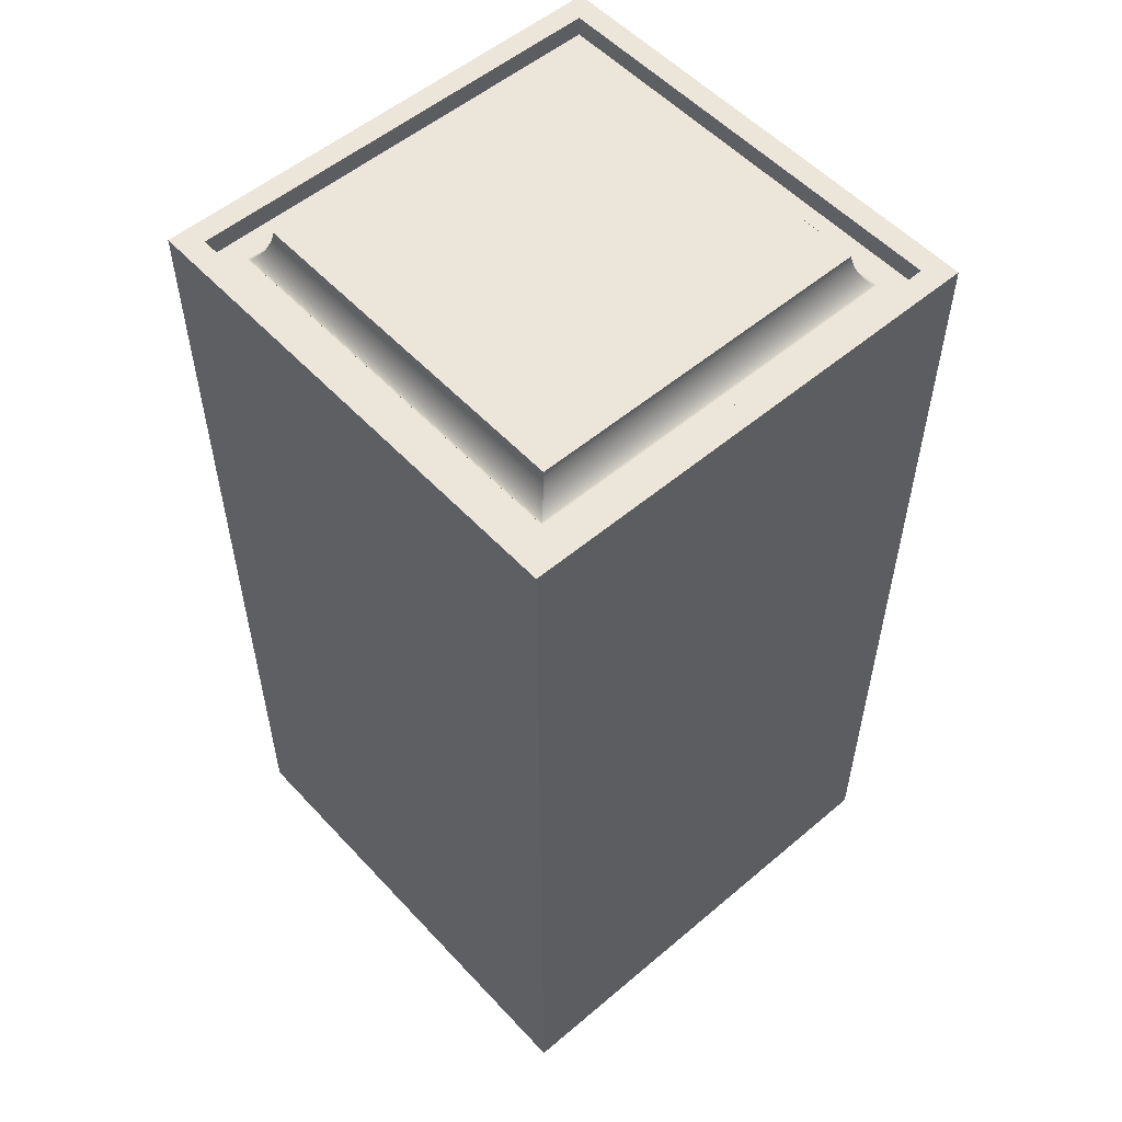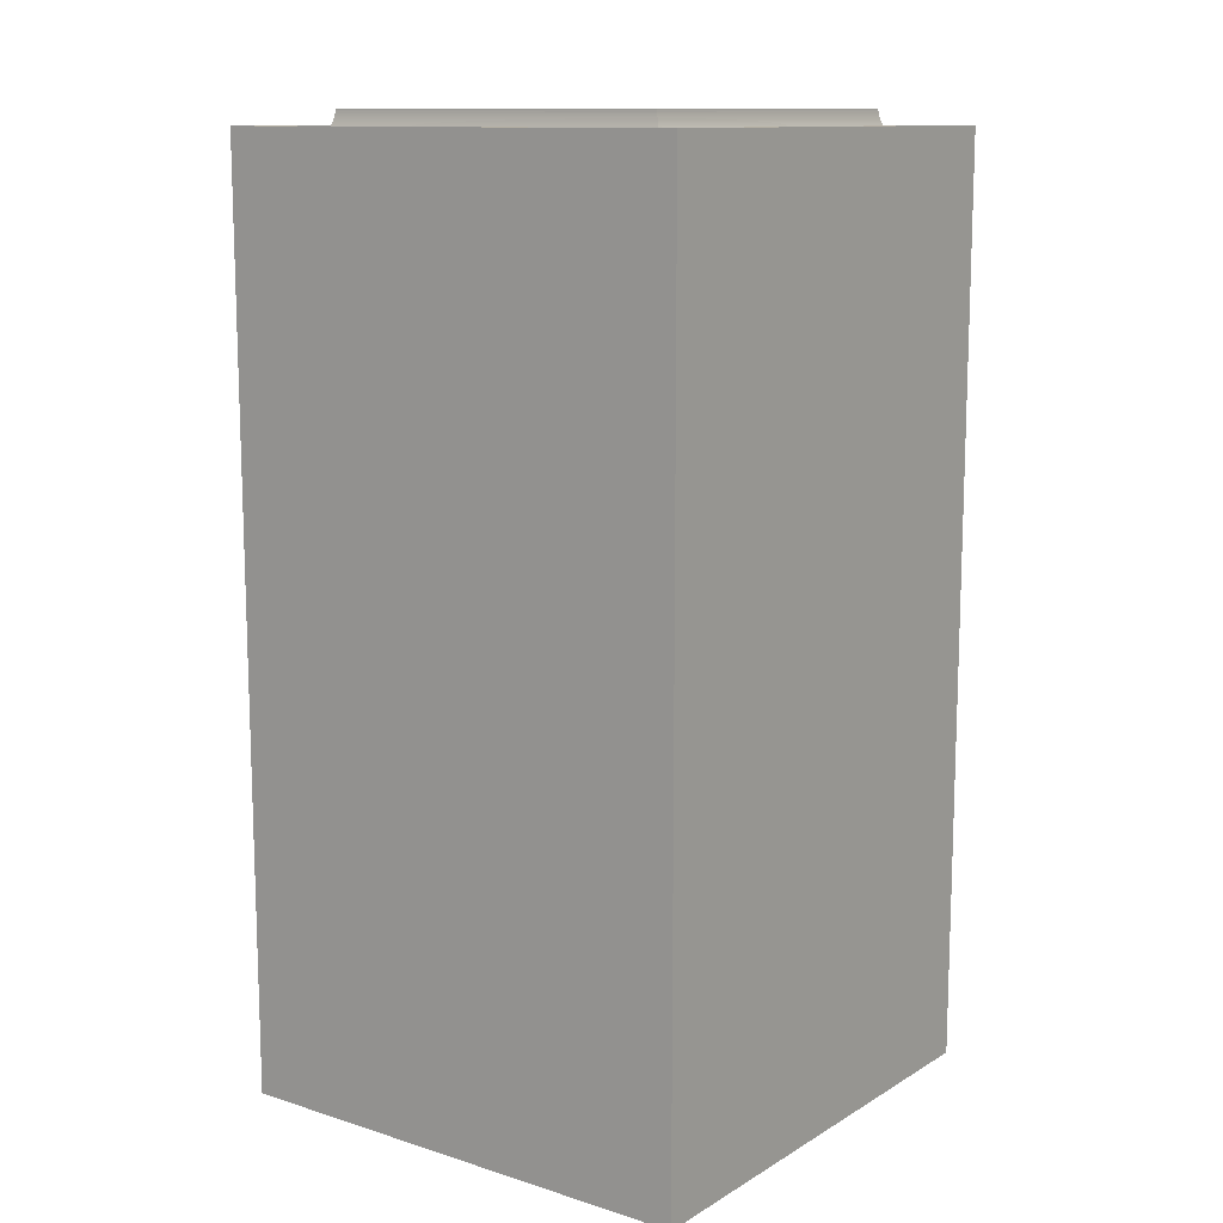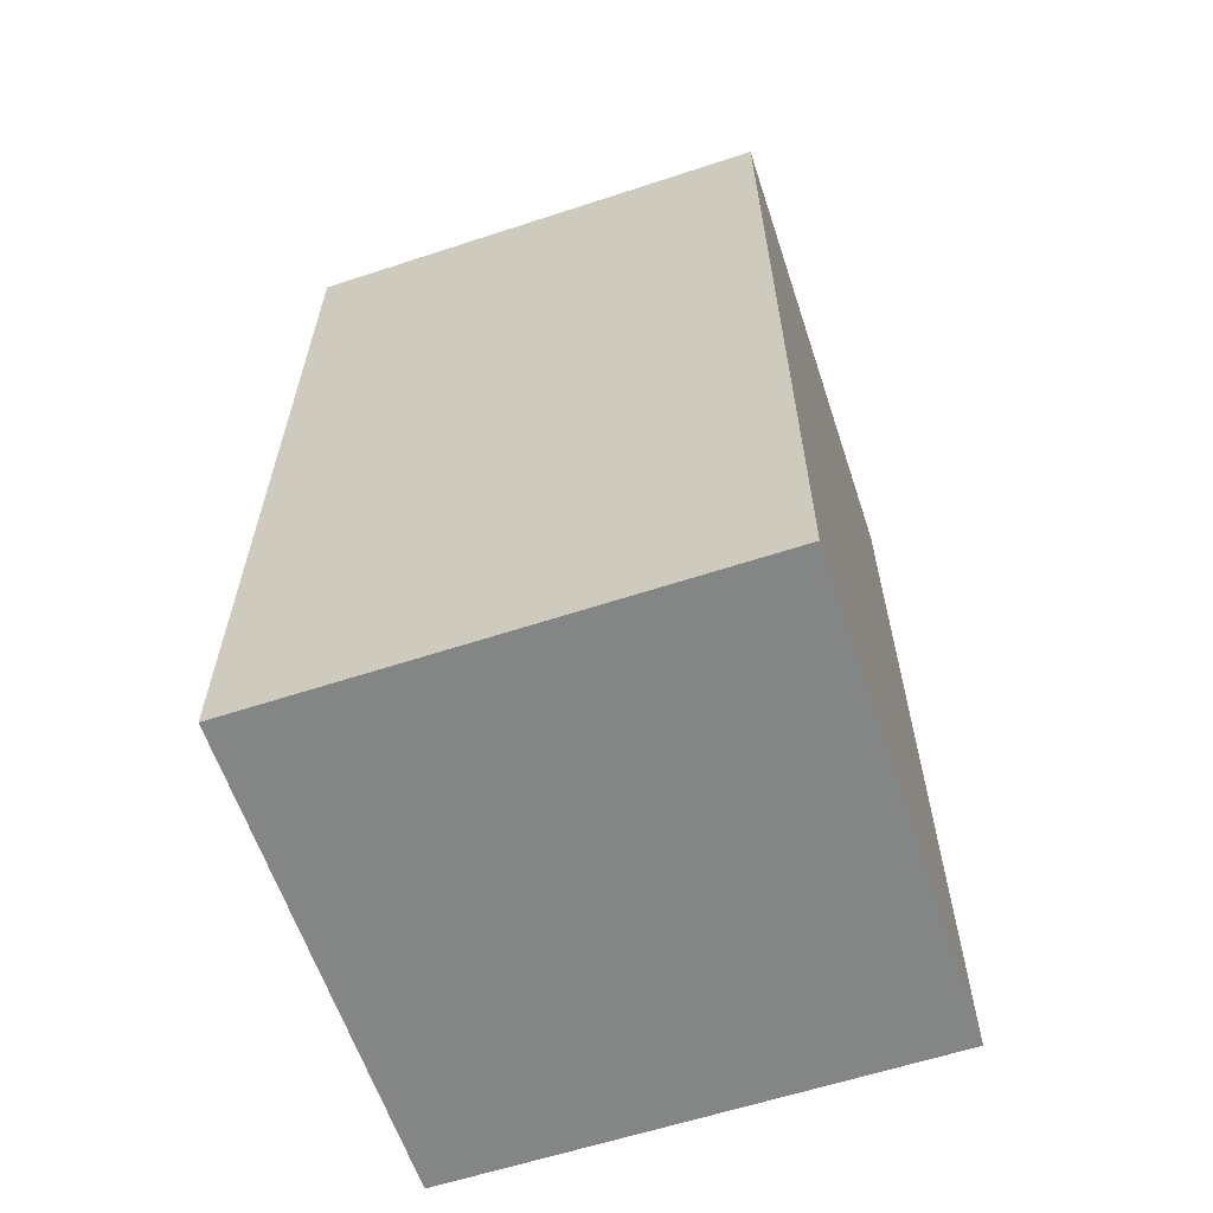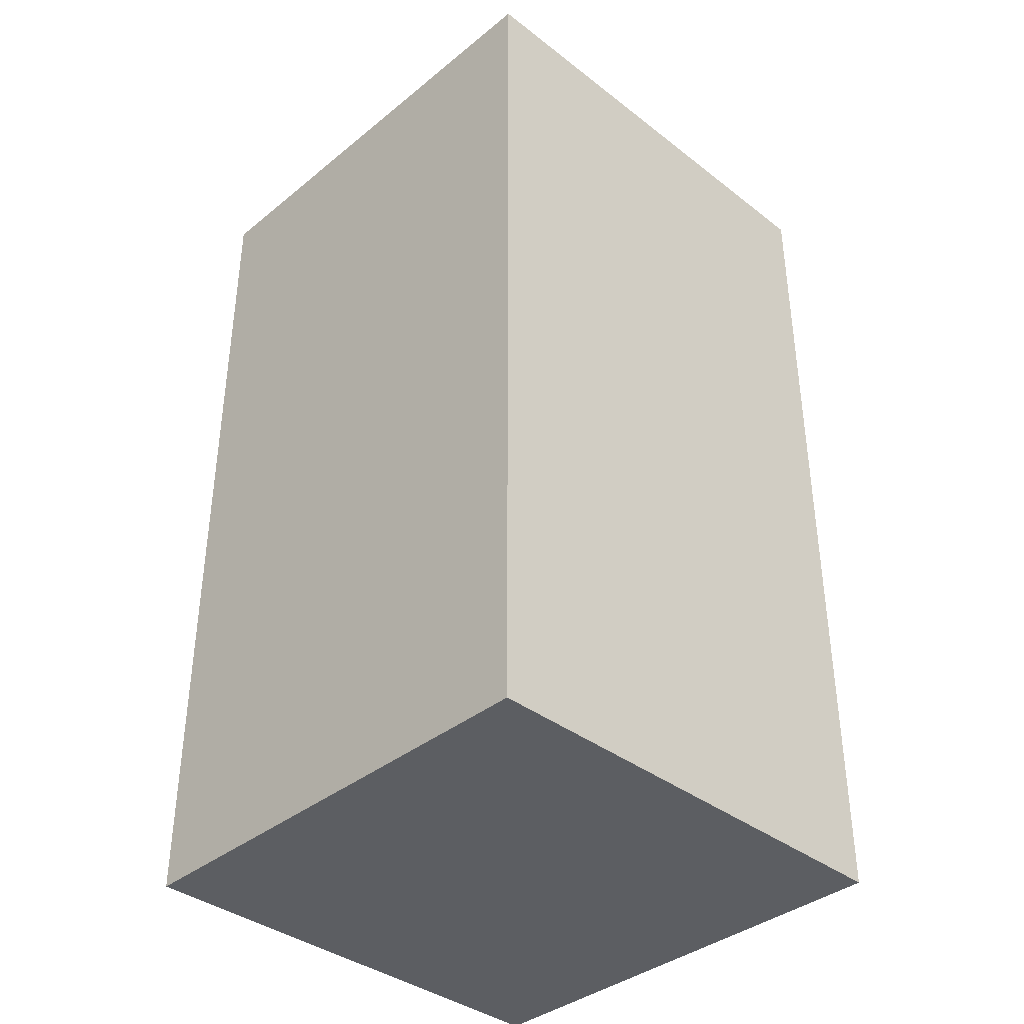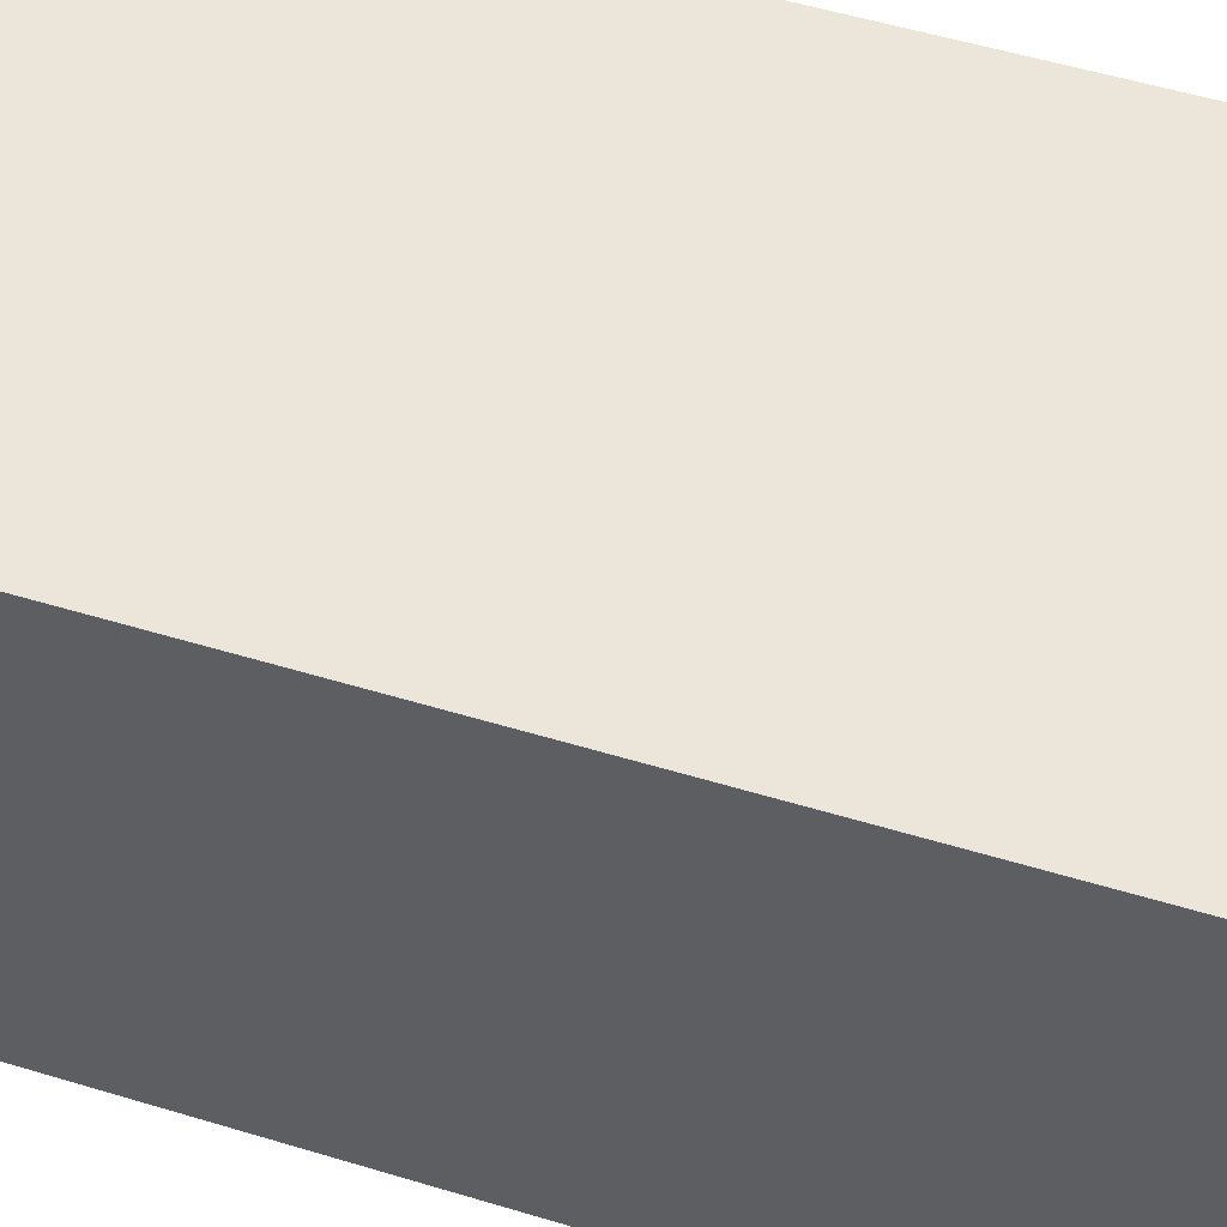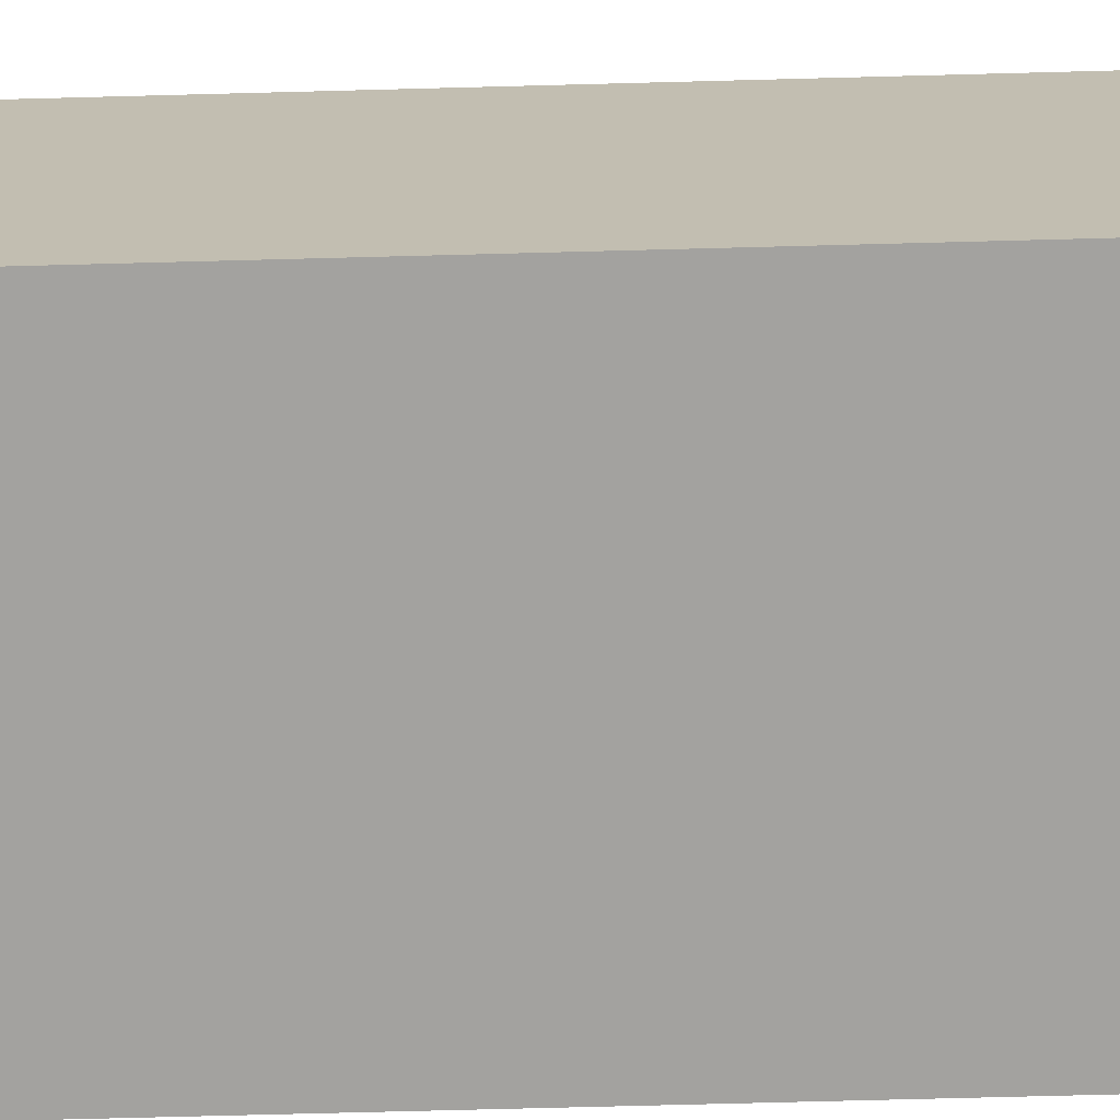
<metadata>
{"format":"obj","ext":"obj","renderer":"f3d","projection":"perspective","resolution":1024,"background":"white","views":[{"elev":54.3,"azim":138.2,"up":"+Y"},{"elev":12.0,"azim":36.5,"up":"+Y"},{"elev":-61.6,"azim":108.4,"up":"+Y"},{"elev":-37.9,"azim":135.7,"up":"+Y"},{"elev":54.3,"azim":107.8,"up":"+Z"},{"elev":-72.6,"azim":-88.5,"up":"+Z"}]}
</metadata>
<code>
o Würfel.005
v 2.612 -10.92 2.612
v 2.367 -1.016 2.367
v -2.612 -10.92 2.612
v -2.367 -1.016 2.367
v 2.612 -10.92 -2.612
v 2.367 -1.016 -2.367
v -2.612 -10.92 -2.612
v -2.367 -1.016 -2.367
v 2.612 -1.016 2.612
v -2.612 -1.016 2.612
v -2.612 -1.016 -2.612
v 2.612 -1.016 -2.612
v 2.098 -1.233 2.098
v -2.098 -1.233 2.098
v 2.098 -1.233 -2.098
v -2.098 -1.233 -2.098
v 2.367 -1.233 2.367
v -2.367 -1.233 2.367
v -2.367 -1.233 -2.367
v 2.367 -1.233 -2.367
v 2.098 -1.232 2.098
v 1.9 -0.8562 1.9
v 2.091 -1.23 2.091
v 2.084 -1.227 2.084
v 2.077 -1.224 2.077
v 2.071 -1.22 2.07
v 2.064 -1.215 2.064
v 2.058 -1.21 2.057
v 2.051 -1.205 2.051
v 2.045 -1.199 2.044
v 2.039 -1.192 2.038
v 2.032 -1.186 2.032
v 2.026 -1.179 2.026
v 2.02 -1.172 2.02
v 2.015 -1.165 2.014
v 2.009 -1.157 2.008
v 2.003 -1.149 2.003
v 1.998 -1.141 1.997
v 1.992 -1.132 1.992
v 1.987 -1.124 1.986
v 1.982 -1.115 1.981
v 1.976 -1.106 1.976
v 1.971 -1.096 1.971
v 1.966 -1.087 1.966
v 1.962 -1.077 1.961
v 1.957 -1.067 1.957
v 1.952 -1.057 1.952
v 1.948 -1.047 1.948
v 1.944 -1.036 1.943
v 1.939 -1.025 1.939
v 1.935 -1.014 1.935
v 1.931 -1.003 1.931
v 1.928 -0.992 1.927
v 1.924 -0.9806 1.924
v 1.921 -0.9689 1.92
v 1.917 -0.9571 1.917
v 1.914 -0.9451 1.914
v 1.911 -0.9329 1.911
v 1.909 -0.9206 1.908
v 1.906 -0.9081 1.906
v 1.904 -0.8954 1.904
v 1.902 -0.8825 1.902
v 1.901 -0.8694 1.901
v -1.9 -0.8562 1.9
v -2.098 -1.232 2.098
v -1.901 -0.8694 1.901
v -1.902 -0.8825 1.902
v -1.904 -0.8954 1.904
v -1.906 -0.9081 1.906
v -1.908 -0.9206 1.909
v -1.911 -0.9329 1.911
v -1.914 -0.9451 1.914
v -1.917 -0.9571 1.917
v -1.92 -0.9689 1.921
v -1.924 -0.9806 1.924
v -1.927 -0.992 1.928
v -1.931 -1.003 1.931
v -1.935 -1.014 1.935
v -1.939 -1.025 1.939
v -1.943 -1.036 1.944
v -1.948 -1.047 1.948
v -1.952 -1.057 1.952
v -1.957 -1.067 1.957
v -1.961 -1.077 1.962
v -1.966 -1.087 1.966
v -1.971 -1.096 1.971
v -1.976 -1.106 1.976
v -1.981 -1.115 1.982
v -1.986 -1.124 1.987
v -1.992 -1.132 1.992
v -1.997 -1.141 1.998
v -2.003 -1.149 2.003
v -2.008 -1.157 2.009
v -2.014 -1.165 2.015
v -2.02 -1.172 2.02
v -2.026 -1.179 2.026
v -2.032 -1.186 2.032
v -2.038 -1.192 2.039
v -2.044 -1.199 2.045
v -2.051 -1.205 2.051
v -2.057 -1.21 2.058
v -2.064 -1.215 2.064
v -2.07 -1.22 2.071
v -2.077 -1.224 2.077
v -2.084 -1.227 2.084
v -2.091 -1.23 2.091
v 1.9 -0.8562 -1.9
v 2.098 -1.232 -2.098
v 1.901 -0.8694 -1.901
v 1.902 -0.8825 -1.902
v 1.904 -0.8954 -1.904
v 1.906 -0.9081 -1.906
v 1.908 -0.9206 -1.909
v 1.911 -0.9329 -1.911
v 1.914 -0.9451 -1.914
v 1.917 -0.9571 -1.917
v 1.92 -0.9689 -1.921
v 1.924 -0.9806 -1.924
v 1.927 -0.992 -1.928
v 1.931 -1.003 -1.931
v 1.935 -1.014 -1.935
v 1.939 -1.025 -1.939
v 1.943 -1.036 -1.944
v 1.948 -1.047 -1.948
v 1.952 -1.057 -1.952
v 1.957 -1.067 -1.957
v 1.961 -1.077 -1.962
v 1.966 -1.087 -1.966
v 1.971 -1.096 -1.971
v 1.976 -1.106 -1.976
v 1.981 -1.115 -1.982
v 1.986 -1.124 -1.987
v 1.992 -1.132 -1.992
v 1.997 -1.141 -1.998
v 2.003 -1.149 -2.003
v 2.008 -1.157 -2.009
v 2.014 -1.165 -2.015
v 2.02 -1.172 -2.02
v 2.026 -1.179 -2.026
v 2.032 -1.186 -2.032
v 2.038 -1.192 -2.039
v 2.044 -1.199 -2.045
v 2.051 -1.205 -2.051
v 2.057 -1.21 -2.058
v 2.064 -1.215 -2.064
v 2.07 -1.22 -2.071
v 2.077 -1.224 -2.077
v 2.084 -1.227 -2.084
v 2.091 -1.23 -2.091
v -1.9 -0.8562 -1.9
v -2.098 -1.232 -2.098
v -1.901 -0.8694 -1.901
v -1.902 -0.8825 -1.902
v -1.904 -0.8954 -1.904
v -1.906 -0.9081 -1.906
v -1.909 -0.9206 -1.908
v -1.911 -0.9329 -1.911
v -1.914 -0.9451 -1.914
v -1.917 -0.9571 -1.917
v -1.921 -0.9689 -1.92
v -1.924 -0.9806 -1.924
v -1.928 -0.992 -1.927
v -1.931 -1.003 -1.931
v -1.935 -1.014 -1.935
v -1.939 -1.025 -1.939
v -1.944 -1.036 -1.943
v -1.948 -1.047 -1.948
v -1.952 -1.057 -1.952
v -1.957 -1.067 -1.957
v -1.962 -1.077 -1.961
v -1.966 -1.087 -1.966
v -1.971 -1.096 -1.971
v -1.976 -1.106 -1.976
v -1.982 -1.115 -1.981
v -1.987 -1.124 -1.986
v -1.992 -1.132 -1.992
v -1.998 -1.141 -1.997
v -2.003 -1.149 -2.003
v -2.009 -1.157 -2.008
v -2.015 -1.165 -2.014
v -2.02 -1.172 -2.02
v -2.026 -1.179 -2.026
v -2.032 -1.186 -2.032
v -2.039 -1.192 -2.038
v -2.045 -1.199 -2.044
v -2.051 -1.205 -2.051
v -2.058 -1.21 -2.057
v -2.064 -1.215 -2.064
v -2.071 -1.22 -2.07
v -2.077 -1.224 -2.077
v -2.084 -1.227 -2.084
v -2.091 -1.23 -2.091
f 9 3 1
f 10 7 3
f 11 5 7
f 12 1 5
f 7 1 3
f 8 20 6
f 4 9 2
f 8 10 4
f 6 11 8
f 2 12 6
f 2 18 4
f 6 17 2
f 4 19 8
f 14 17 13
f 14 19 18
f 15 19 16
f 13 20 15
f 15 21 13
f 64 107 150
f 14 151 16
f 16 108 15
f 64 63 22
f 66 62 63
f 67 61 62
f 68 60 61
f 69 59 60
f 59 71 58
f 71 57 58
f 57 73 56
f 73 55 56
f 74 54 55
f 75 53 54
f 76 52 53
f 77 51 52
f 78 50 51
f 79 49 50
f 80 48 49
f 81 47 48
f 82 46 47
f 83 45 46
f 84 44 45
f 85 43 44
f 86 42 43
f 87 41 42
f 41 89 40
f 89 39 40
f 39 91 38
f 91 37 38
f 92 36 37
f 93 35 36
f 94 34 35
f 95 33 34
f 96 32 33
f 97 31 32
f 98 30 31
f 99 29 30
f 100 28 29
f 101 27 28
f 102 26 27
f 103 25 26
f 104 24 25
f 105 23 24
f 23 65 21
f 150 66 64
f 152 67 66
f 153 68 67
f 154 69 68
f 155 70 69
f 156 71 70
f 157 72 71
f 158 73 72
f 159 74 73
f 160 75 74
f 161 76 75
f 162 77 76
f 77 164 78
f 164 79 78
f 165 80 79
f 166 81 80
f 167 82 81
f 168 83 82
f 169 84 83
f 170 85 84
f 171 86 85
f 172 87 86
f 173 88 87
f 174 89 88
f 175 90 89
f 90 177 91
f 177 92 91
f 178 93 92
f 179 94 93
f 180 95 94
f 181 96 95
f 182 97 96
f 183 98 97
f 98 185 99
f 185 100 99
f 186 101 100
f 187 102 101
f 188 103 102
f 189 104 103
f 190 105 104
f 191 106 105
f 192 65 106
f 107 152 150
f 109 153 152
f 153 111 154
f 111 155 154
f 112 156 155
f 156 114 157
f 114 158 157
f 115 159 158
f 116 160 159
f 117 161 160
f 161 119 162
f 119 163 162
f 163 121 164
f 121 165 164
f 122 166 165
f 123 167 166
f 167 125 168
f 125 169 168
f 126 170 169
f 127 171 170
f 128 172 171
f 129 173 172
f 130 174 173
f 131 175 174
f 132 176 175
f 133 177 176
f 134 178 177
f 178 136 179
f 136 180 179
f 137 181 180
f 138 182 181
f 139 183 182
f 183 141 184
f 141 185 184
f 185 143 186
f 143 187 186
f 144 188 187
f 145 189 188
f 189 147 190
f 147 191 190
f 148 192 191
f 149 151 192
f 22 109 107
f 63 110 109
f 110 61 111
f 61 112 111
f 60 113 112
f 59 114 113
f 58 115 114
f 57 116 115
f 56 117 116
f 55 118 117
f 54 119 118
f 53 120 119
f 52 121 120
f 51 122 121
f 50 123 122
f 49 124 123
f 48 125 124
f 47 126 125
f 46 127 126
f 45 128 127
f 44 129 128
f 43 130 129
f 42 131 130
f 131 40 132
f 40 133 132
f 39 134 133
f 38 135 134
f 37 136 135
f 36 137 136
f 35 138 137
f 34 139 138
f 33 140 139
f 32 141 140
f 31 142 141
f 30 143 142
f 29 144 143
f 28 145 144
f 27 146 145
f 146 25 147
f 25 148 147
f 24 149 148
f 149 21 108
f 13 65 14
f 9 10 3
f 10 11 7
f 11 12 5
f 12 9 1
f 7 5 1
f 8 19 20
f 4 10 9
f 8 11 10
f 6 12 11
f 2 9 12
f 2 17 18
f 6 20 17
f 4 18 19
f 14 18 17
f 14 16 19
f 15 20 19
f 13 17 20
f 15 108 21
f 64 22 107
f 14 65 151
f 16 151 108
f 64 66 63
f 66 67 62
f 67 68 61
f 68 69 60
f 69 70 59
f 59 70 71
f 71 72 57
f 57 72 73
f 73 74 55
f 74 75 54
f 75 76 53
f 76 77 52
f 77 78 51
f 78 79 50
f 79 80 49
f 80 81 48
f 81 82 47
f 82 83 46
f 83 84 45
f 84 85 44
f 85 86 43
f 86 87 42
f 87 88 41
f 41 88 89
f 89 90 39
f 39 90 91
f 91 92 37
f 92 93 36
f 93 94 35
f 94 95 34
f 95 96 33
f 96 97 32
f 97 98 31
f 98 99 30
f 99 100 29
f 100 101 28
f 101 102 27
f 102 103 26
f 103 104 25
f 104 105 24
f 105 106 23
f 23 106 65
f 150 152 66
f 152 153 67
f 153 154 68
f 154 155 69
f 155 156 70
f 156 157 71
f 157 158 72
f 158 159 73
f 159 160 74
f 160 161 75
f 161 162 76
f 162 163 77
f 77 163 164
f 164 165 79
f 165 166 80
f 166 167 81
f 167 168 82
f 168 169 83
f 169 170 84
f 170 171 85
f 171 172 86
f 172 173 87
f 173 174 88
f 174 175 89
f 175 176 90
f 90 176 177
f 177 178 92
f 178 179 93
f 179 180 94
f 180 181 95
f 181 182 96
f 182 183 97
f 183 184 98
f 98 184 185
f 185 186 100
f 186 187 101
f 187 188 102
f 188 189 103
f 189 190 104
f 190 191 105
f 191 192 106
f 192 151 65
f 107 109 152
f 109 110 153
f 153 110 111
f 111 112 155
f 112 113 156
f 156 113 114
f 114 115 158
f 115 116 159
f 116 117 160
f 117 118 161
f 161 118 119
f 119 120 163
f 163 120 121
f 121 122 165
f 122 123 166
f 123 124 167
f 167 124 125
f 125 126 169
f 126 127 170
f 127 128 171
f 128 129 172
f 129 130 173
f 130 131 174
f 131 132 175
f 132 133 176
f 133 134 177
f 134 135 178
f 178 135 136
f 136 137 180
f 137 138 181
f 138 139 182
f 139 140 183
f 183 140 141
f 141 142 185
f 185 142 143
f 143 144 187
f 144 145 188
f 145 146 189
f 189 146 147
f 147 148 191
f 148 149 192
f 149 108 151
f 22 63 109
f 63 62 110
f 110 62 61
f 61 60 112
f 60 59 113
f 59 58 114
f 58 57 115
f 57 56 116
f 56 55 117
f 55 54 118
f 54 53 119
f 53 52 120
f 52 51 121
f 51 50 122
f 50 49 123
f 49 48 124
f 48 47 125
f 47 46 126
f 46 45 127
f 45 44 128
f 44 43 129
f 43 42 130
f 42 41 131
f 131 41 40
f 40 39 133
f 39 38 134
f 38 37 135
f 37 36 136
f 36 35 137
f 35 34 138
f 34 33 139
f 33 32 140
f 32 31 141
f 31 30 142
f 30 29 143
f 29 28 144
f 28 27 145
f 27 26 146
f 146 26 25
f 25 24 148
f 24 23 149
f 149 23 21
f 13 21 65

</code>
